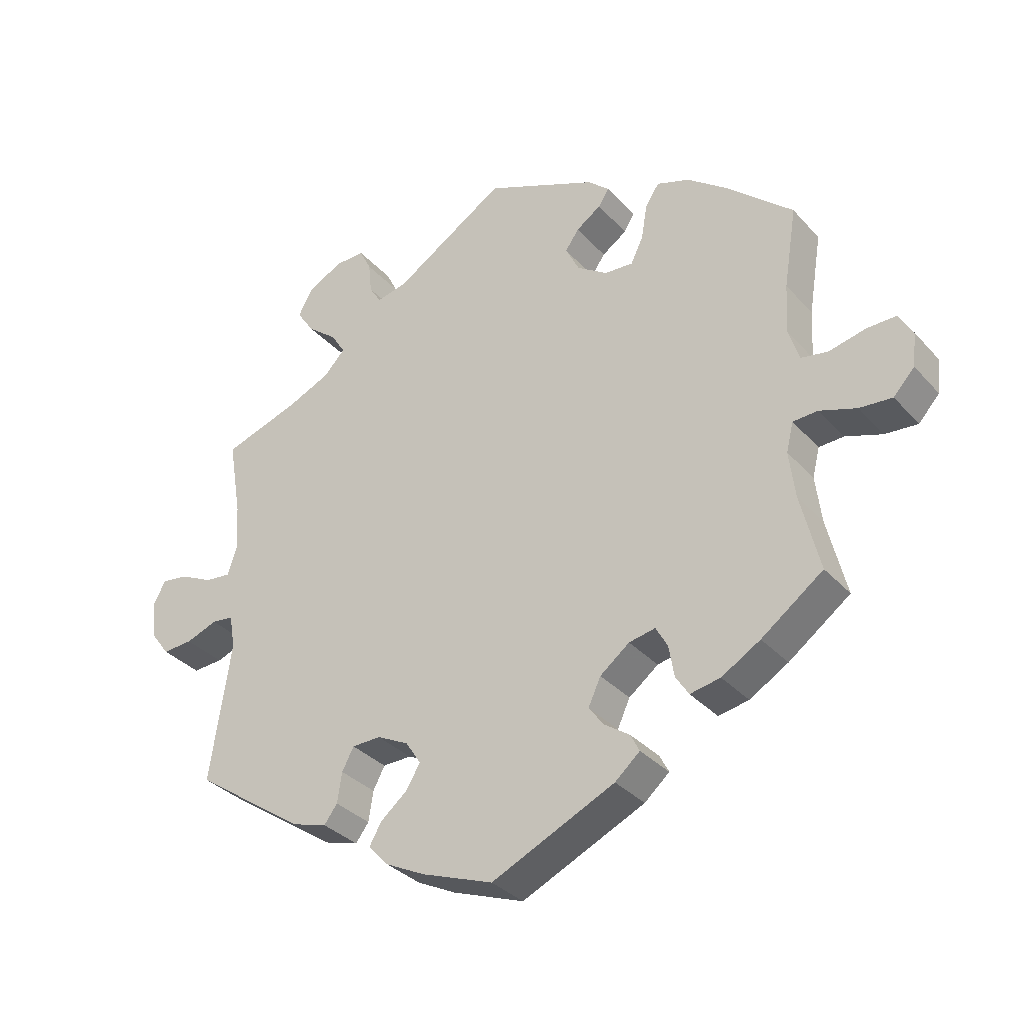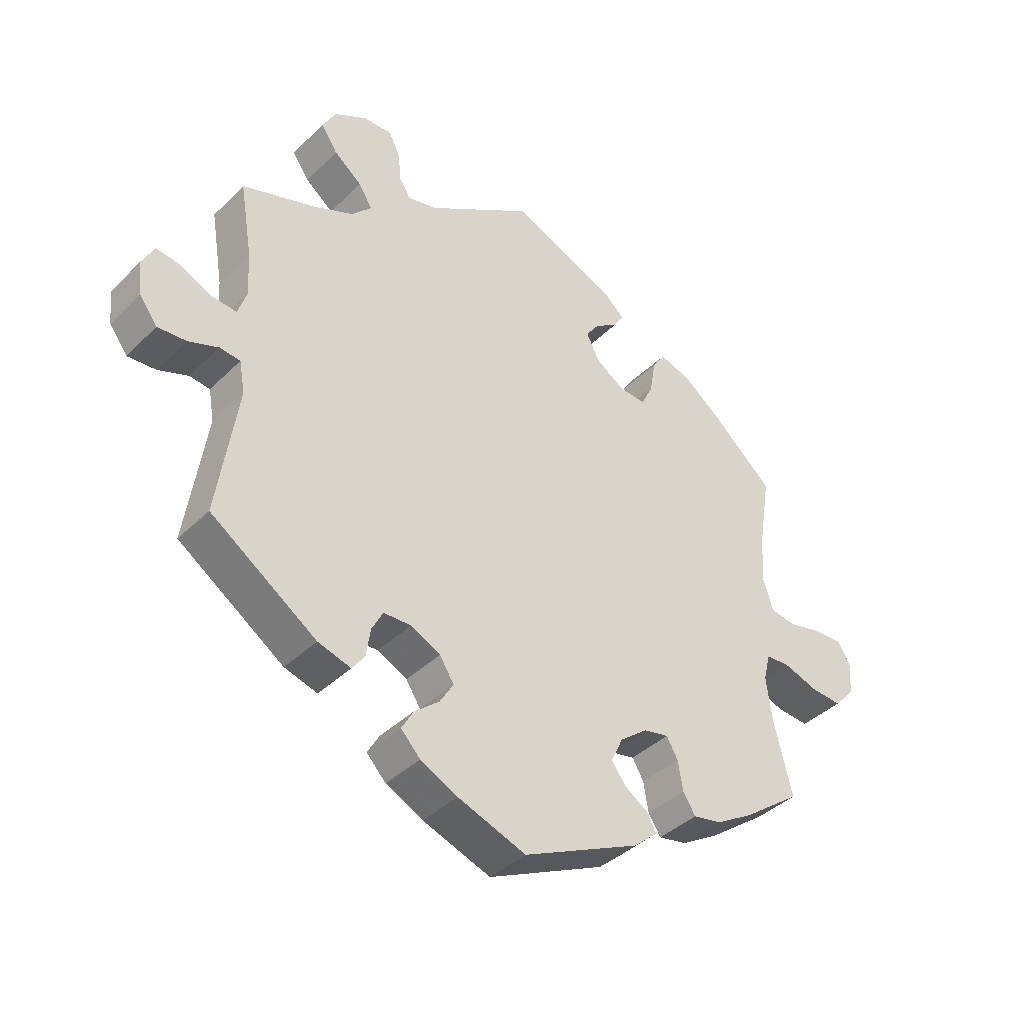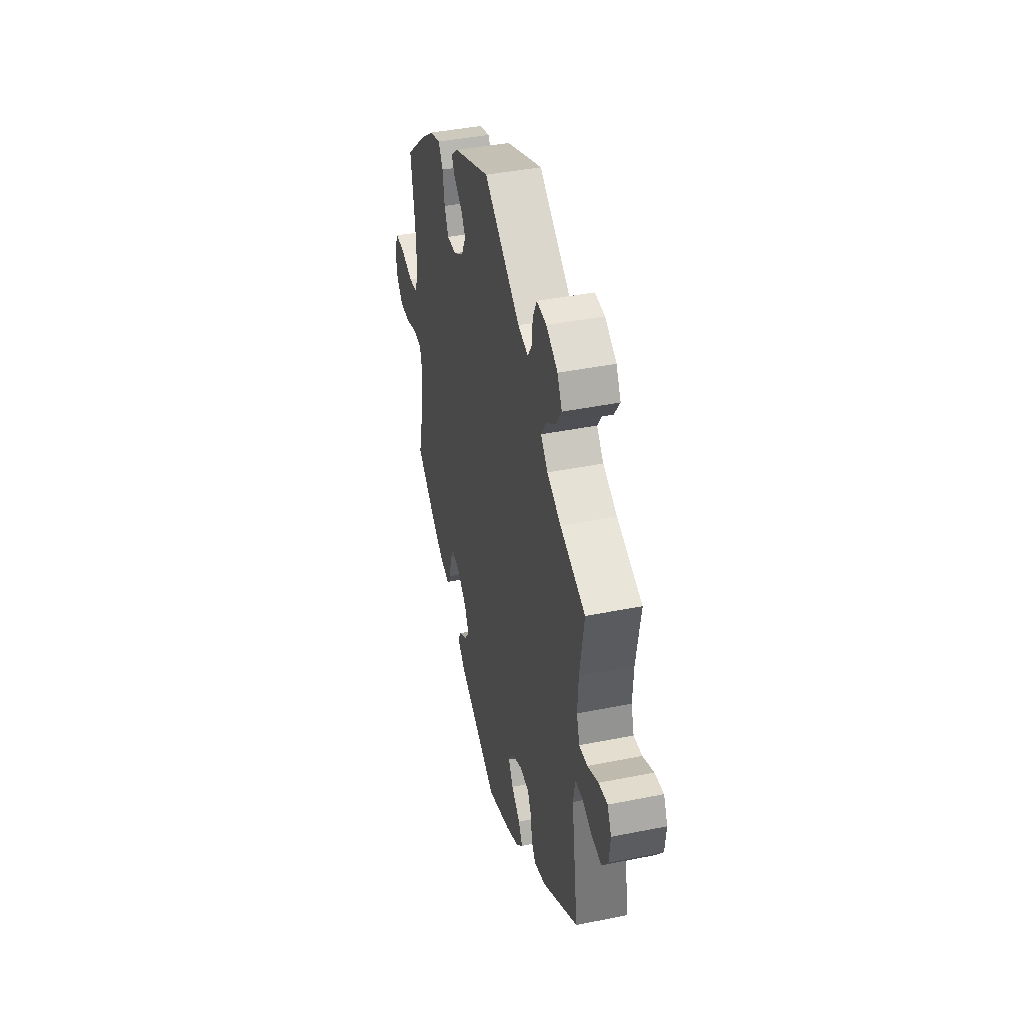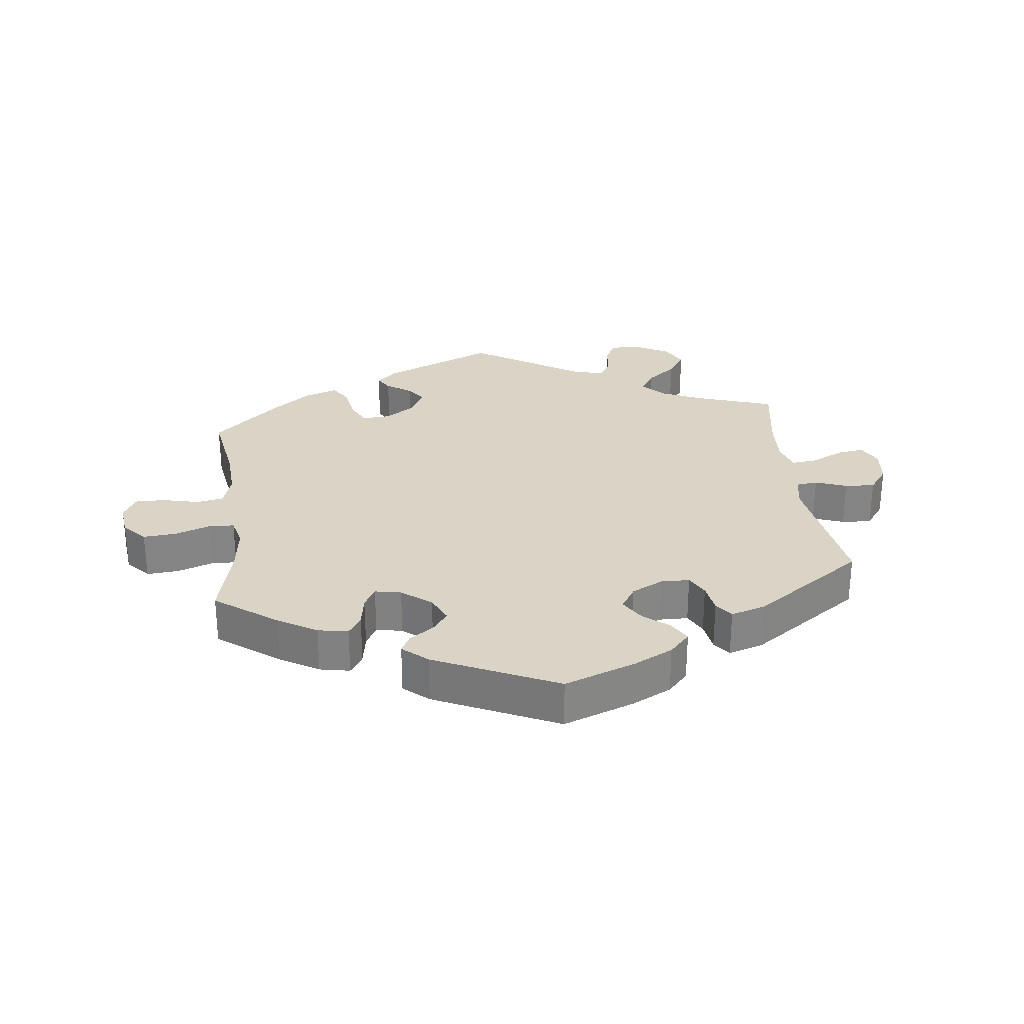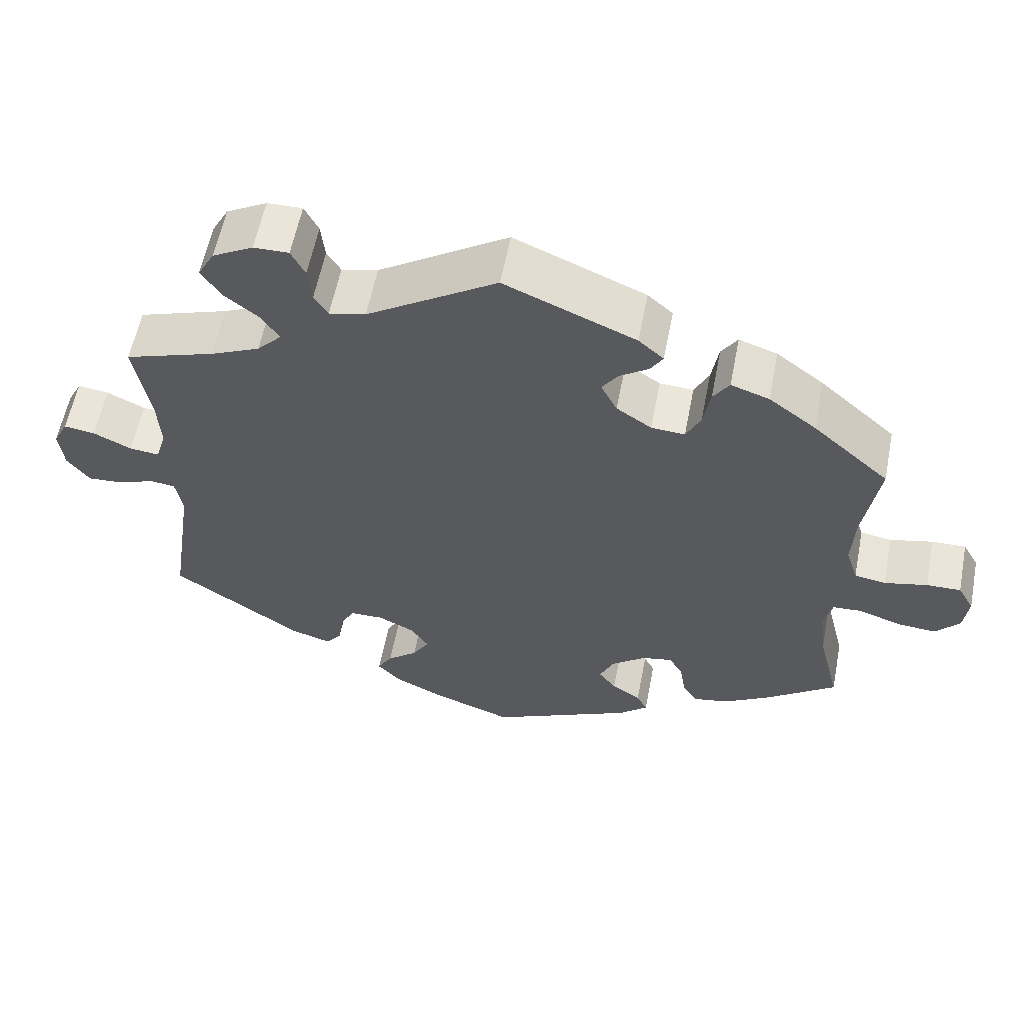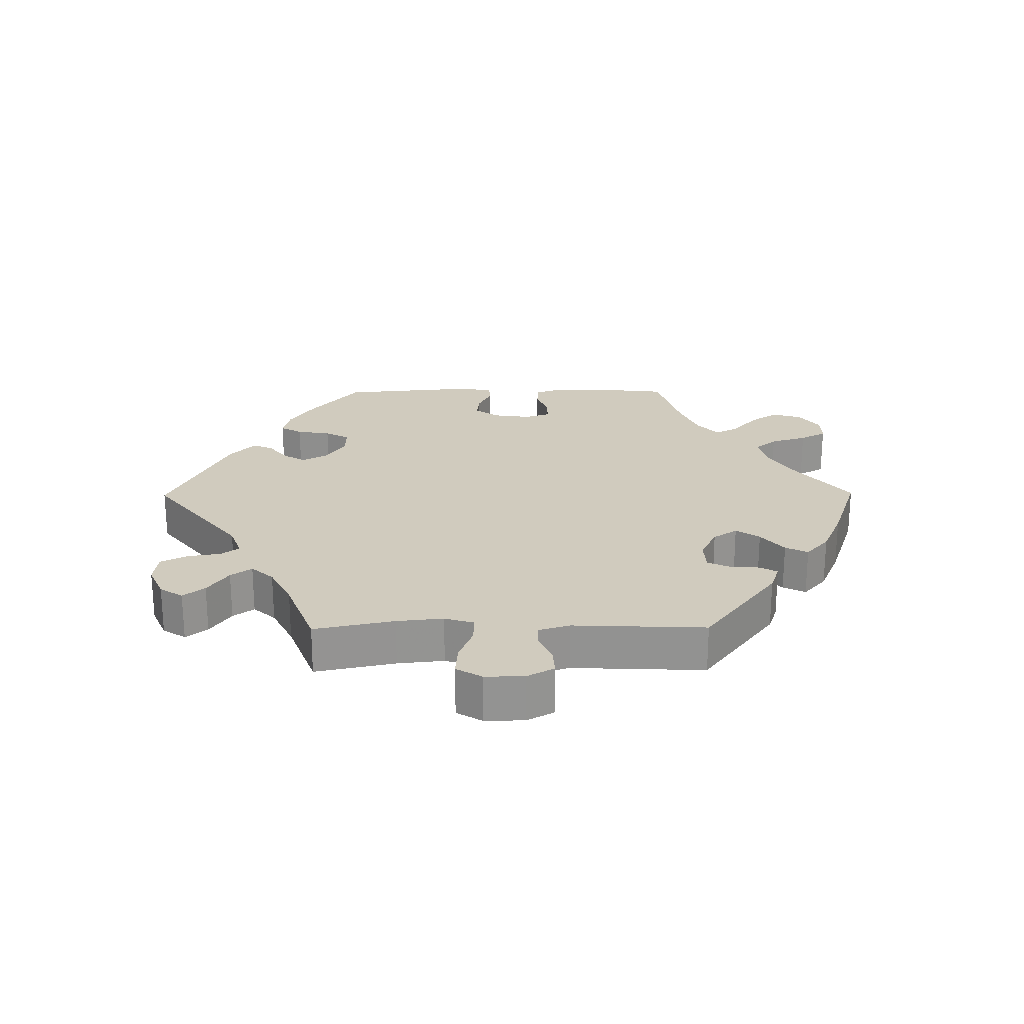
<metadata>
{"format":"obj","ext":"obj","renderer":"f3d","projection":"perspective","resolution":1024,"background":"white","views":[{"elev":-33.3,"azim":34.8,"up":"+Z"},{"elev":-39.4,"azim":-39.8,"up":"+Z"},{"elev":42.0,"azim":-103.6,"up":"+Z"},{"elev":28.9,"azim":173.2,"up":"+Y"},{"elev":58.5,"azim":11.0,"up":"+Z"},{"elev":23.5,"azim":-30.5,"up":"+Y"}]}
</metadata>
<code>
v 0.481 0.07 0.167
v 0.477 0.07 0.091
v 0.493 0.07 0.041
v 0.534 0.07 0.034
v 0.59 0.07 0.047
v 0.635 0.07 0.048
v 0.656 0.07 0.011
v 0.65 0.07 -0.04
v 0.618 0.07 -0.075
v 0.568 0.07 -0.071
v 0.512 0.07 -0.052
v 0.474 0.07 -0.054
v 0.463 0.07 -0.098
v 0.472 0.07 -0.17
v 0.501 0.07 -0.288
v 0.407 0.07 -0.357
v 0.348 0.07 -0.392
v 0.302 0.07 -0.401
v 0.282 0.07 -0.37
v 0.274 0.07 -0.322
v 0.256 0.07 -0.29
v 0.216 0.07 -0.298
v 0.171 0.07 -0.333
v 0.152 0.07 -0.374
v 0.175 0.07 -0.405
v 0.213 0.07 -0.431
v 0.227 0.07 -0.458
v 0.189 0.07 -0.491
v 0.001 0.07 -0.578
v -0.108 0.07 -0.538
v -0.168 0.07 -0.508
v -0.199 0.07 -0.475
v -0.18 0.07 -0.442
v -0.14 0.07 -0.409
v -0.118 0.07 -0.373
v -0.141 0.07 -0.337
v -0.189 0.07 -0.313
v -0.233 0.07 -0.314
v -0.251 0.07 -0.348
v -0.258 0.07 -0.394
v -0.278 0.07 -0.421
v -0.331 0.07 -0.405
v -0.501 0.07 -0.288
v -0.469 0.07 -0.076
v -0.478 0.07 -0.025
v -0.511 0.07 -0.021
v -0.559 0.07 -0.039
v -0.605 0.07 -0.042
v -0.634 0.07 -0.003
v -0.64 0.07 0.052
v -0.621 0.07 0.089
v -0.58 0.07 0.083
v -0.53 0.07 0.059
v -0.491 0.07 0.055
v -0.477 0.07 0.098
v -0.481 0.07 0.169
v -0.501 0.07 0.289
v -0.383 0.07 0.328
v -0.318 0.07 0.357
v -0.286 0.07 0.391
v -0.308 0.07 0.426
v -0.353 0.07 0.462
v -0.38 0.07 0.502
v -0.358 0.07 0.542
v -0.305 0.07 0.571
v -0.259 0.07 0.572
v -0.241 0.07 0.536
v -0.236 0.07 0.488
v -0.218 0.07 0.459
v -0.17 0.07 0.47
v 0 0.07 0.578
v 0.171 0.07 0.505
v 0.204 0.07 0.476
v 0.188 0.07 0.45
v 0.15 0.07 0.424
v 0.129 0.07 0.394
v 0.15 0.07 0.352
v 0.196 0.07 0.321
v 0.24 0.07 0.318
v 0.259 0.07 0.357
v 0.268 0.07 0.411
v 0.289 0.07 0.443
v 0.339 0.07 0.426
v 0.401 0.07 0.379
v 0.501 0.07 0.29
v 0.481 0 0.167
v 0.477 0 0.091
v 0.493 0 0.041
v 0.534 0 0.034
v 0.59 0 0.047
v 0.635 0 0.048
v 0.656 0 0.011
v 0.65 0 -0.04
v 0.618 0 -0.075
v 0.568 0 -0.071
v 0.512 0 -0.052
v 0.474 0 -0.054
v 0.463 0 -0.098
v 0.472 0 -0.17
v 0.501 0 -0.288
v 0.407 0 -0.357
v 0.348 0 -0.392
v 0.302 0 -0.401
v 0.282 0 -0.37
v 0.274 0 -0.322
v 0.256 0 -0.29
v 0.216 0 -0.298
v 0.171 0 -0.333
v 0.152 0 -0.374
v 0.175 0 -0.405
v 0.213 0 -0.431
v 0.227 0 -0.458
v 0.189 0 -0.491
v 0.001 0 -0.578
v -0.108 0 -0.538
v -0.168 0 -0.508
v -0.199 0 -0.475
v -0.18 0 -0.442
v -0.14 0 -0.409
v -0.118 0 -0.373
v -0.141 0 -0.337
v -0.189 0 -0.313
v -0.233 0 -0.314
v -0.251 0 -0.348
v -0.258 0 -0.394
v -0.278 0 -0.421
v -0.331 0 -0.405
v -0.501 0 -0.288
v -0.469 0 -0.076
v -0.478 0 -0.025
v -0.511 0 -0.021
v -0.559 0 -0.039
v -0.605 0 -0.042
v -0.634 0 -0.003
v -0.64 0 0.052
v -0.621 0 0.089
v -0.58 0 0.083
v -0.53 0 0.059
v -0.491 0 0.055
v -0.477 0 0.098
v -0.481 0 0.169
v -0.501 0 0.289
v -0.383 0 0.328
v -0.318 0 0.357
v -0.286 0 0.391
v -0.308 0 0.426
v -0.353 0 0.462
v -0.38 0 0.502
v -0.358 0 0.542
v -0.305 0 0.571
v -0.259 0 0.572
v -0.241 0 0.536
v -0.236 0 0.488
v -0.218 0 0.459
v -0.17 0 0.47
v 0 0 0.578
v 0.171 0 0.505
v 0.204 0 0.476
v 0.188 0 0.45
v 0.15 0 0.424
v 0.129 0 0.394
v 0.15 0 0.352
v 0.196 0 0.321
v 0.24 0 0.318
v 0.259 0 0.357
v 0.268 0 0.411
v 0.289 0 0.443
v 0.339 0 0.426
v 0.401 0 0.379
v 0.501 0 0.29
f 84 85 1
f 83 84 1 2
f 80 81 82 83
f 79 80 83 2
f 78 79 2 3
f 77 78 3
f 72 73 74 75
f 70 71 72 75
f 69 70 75 76
f 65 66 67 68
f 65 68 69
f 64 65 69
f 61 62 63 64
f 60 61 64 69
f 59 60 69 76
f 56 57 58
f 55 56 58 59
f 54 55 59 76
f 50 51 52 53
f 50 53 54
f 49 50 54
f 46 47 48 49
f 45 46 49 54
f 44 45 54 76
f 39 40 41 42
f 38 39 42 43
f 37 38 43 44
f 31 32 33 34
f 31 34 35
f 30 31 35
f 29 30 35
f 28 29 35
f 25 26 27 28
f 24 25 28 35
f 23 24 35 36
f 17 18 19 20
f 17 20 21
f 14 15 16 17
f 13 14 17 21
f 12 13 21 22
f 8 9 10 11
f 8 11 12
f 7 8 12
f 4 5 6 7
f 3 4 7 12
f 77 3 12 22
f 37 44 76 77
f 36 37 77
f 22 23 36 77
f 86 170 169
f 87 86 169 168
f 168 167 166 165
f 87 168 165 164
f 88 87 164 163
f 88 163 162
f 160 159 158 157
f 160 157 156 155
f 161 160 155 154
f 153 152 151 150
f 154 153 150
f 154 150 149
f 149 148 147 146
f 154 149 146 145
f 161 154 145 144
f 143 142 141
f 144 143 141 140
f 161 144 140 139
f 138 137 136 135
f 139 138 135
f 139 135 134
f 134 133 132 131
f 139 134 131 130
f 161 139 130 129
f 127 126 125 124
f 128 127 124 123
f 129 128 123 122
f 119 118 117 116
f 120 119 116
f 120 116 115
f 120 115 114
f 120 114 113
f 113 112 111 110
f 120 113 110 109
f 121 120 109 108
f 105 104 103 102
f 106 105 102
f 102 101 100 99
f 106 102 99 98
f 107 106 98 97
f 96 95 94 93
f 97 96 93
f 97 93 92
f 92 91 90 89
f 97 92 89 88
f 107 97 88 162
f 162 161 129 122
f 162 122 121
f 162 121 108 107
f 1 86 87 2
f 2 87 88 3
f 3 88 89 4
f 4 89 90 5
f 5 90 91 6
f 6 91 92 7
f 7 92 93 8
f 8 93 94 9
f 9 94 95 10
f 10 95 96 11
f 11 96 97 12
f 12 97 98 13
f 13 98 99 14
f 14 99 100 15
f 15 100 101 16
f 16 101 102 17
f 17 102 103 18
f 18 103 104 19
f 19 104 105 20
f 20 105 106 21
f 21 106 107 22
f 22 107 108 23
f 23 108 109 24
f 24 109 110 25
f 25 110 111 26
f 26 111 112 27
f 27 112 113 28
f 28 113 114 29
f 29 114 115 30
f 30 115 116 31
f 31 116 117 32
f 32 117 118 33
f 33 118 119 34
f 34 119 120 35
f 35 120 121 36
f 36 121 122 37
f 37 122 123 38
f 38 123 124 39
f 39 124 125 40
f 40 125 126 41
f 41 126 127 42
f 42 127 128 43
f 43 128 129 44
f 44 129 130 45
f 45 130 131 46
f 46 131 132 47
f 47 132 133 48
f 48 133 134 49
f 49 134 135 50
f 50 135 136 51
f 51 136 137 52
f 52 137 138 53
f 53 138 139 54
f 54 139 140 55
f 55 140 141 56
f 56 141 142 57
f 57 142 143 58
f 58 143 144 59
f 59 144 145 60
f 60 145 146 61
f 61 146 147 62
f 62 147 148 63
f 63 148 149 64
f 64 149 150 65
f 65 150 151 66
f 66 151 152 67
f 67 152 153 68
f 68 153 154 69
f 69 154 155 70
f 70 155 156 71
f 71 156 157 72
f 72 157 158 73
f 73 158 159 74
f 74 159 160 75
f 75 160 161 76
f 76 161 162 77
f 77 162 163 78
f 78 163 164 79
f 79 164 165 80
f 80 165 166 81
f 81 166 167 82
f 82 167 168 83
f 83 168 169 84
f 84 169 170 85
f 85 170 86 1

</code>
